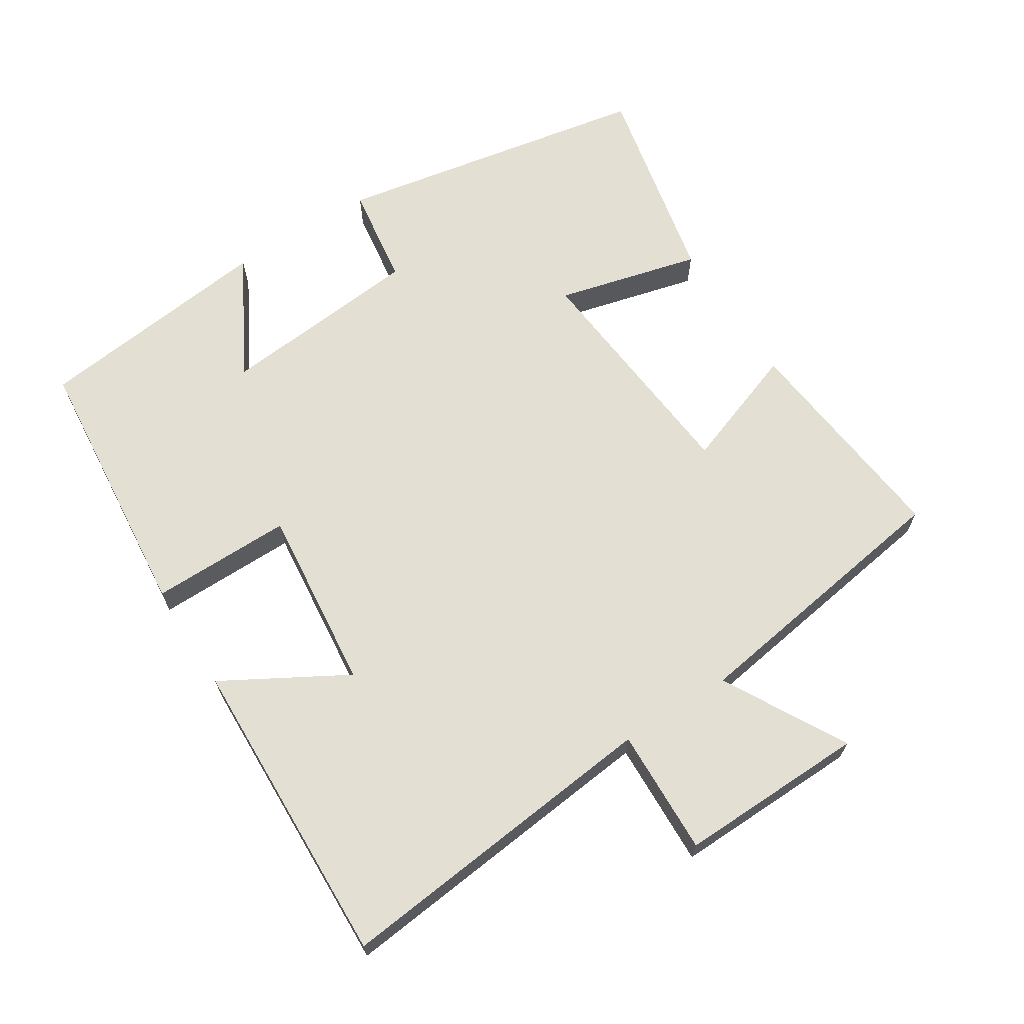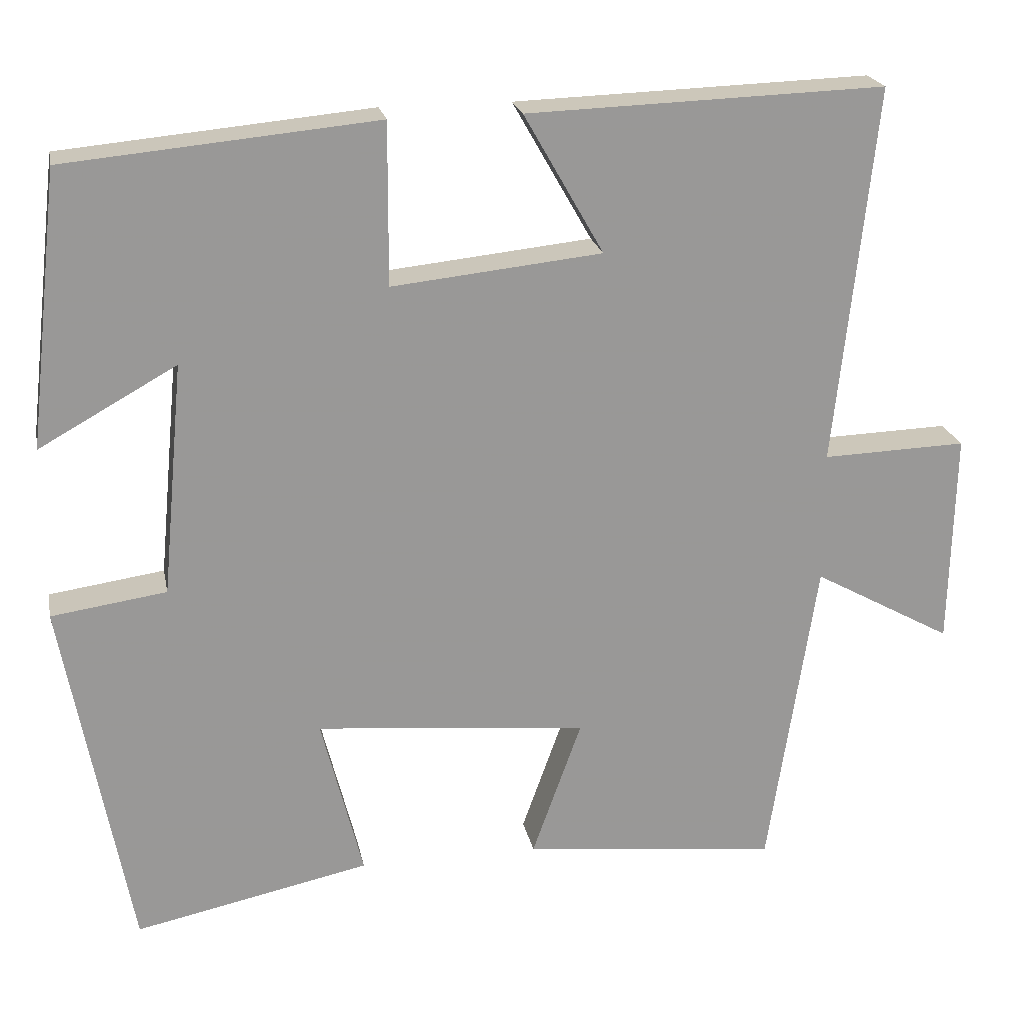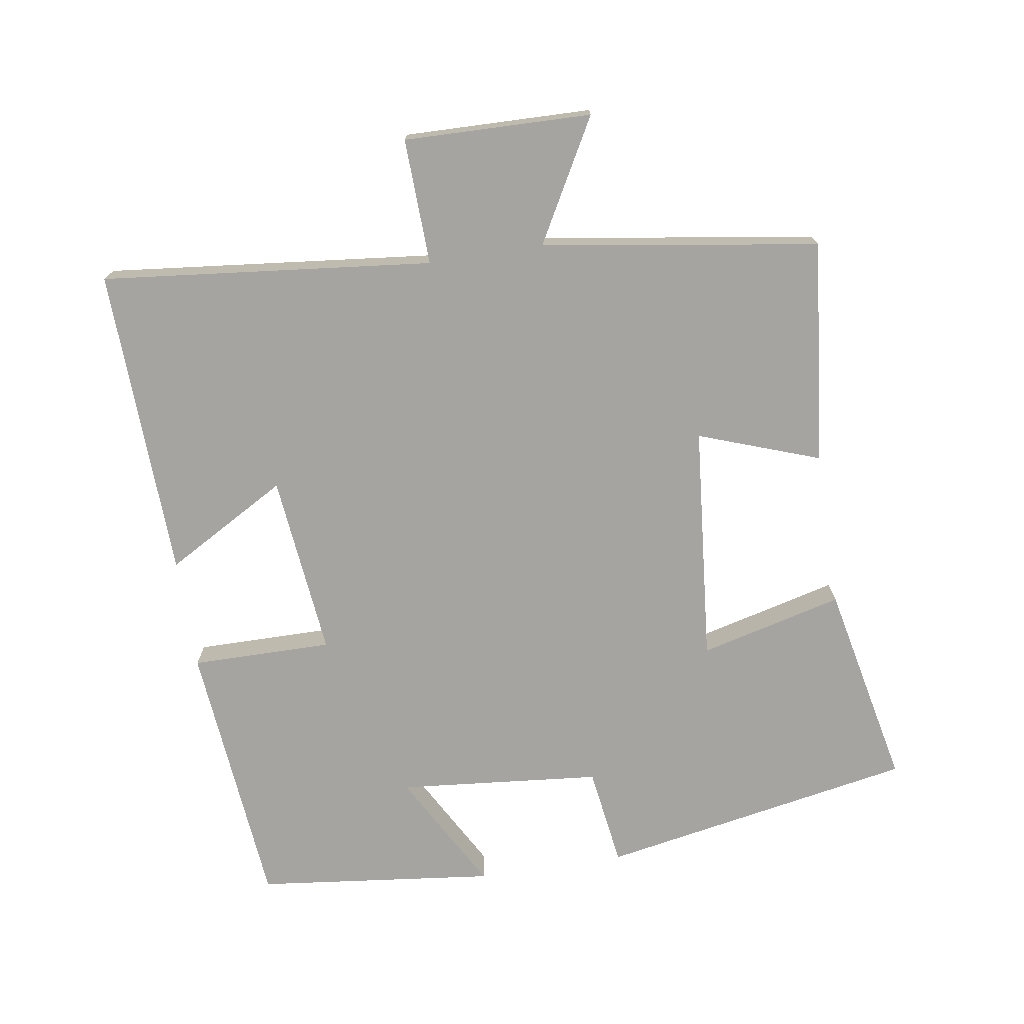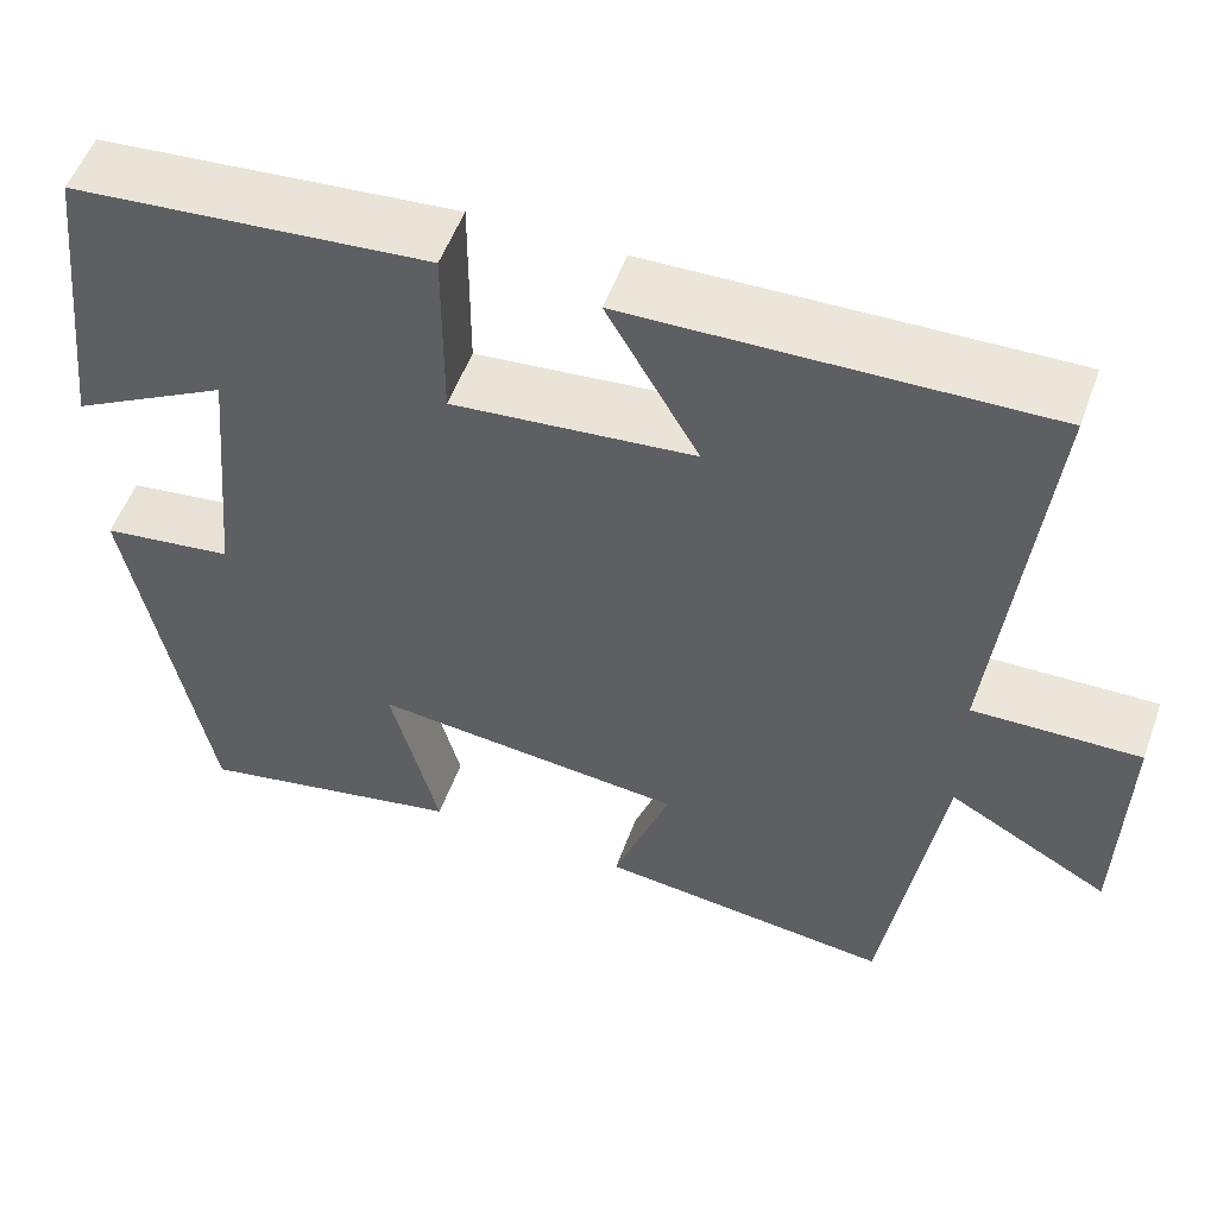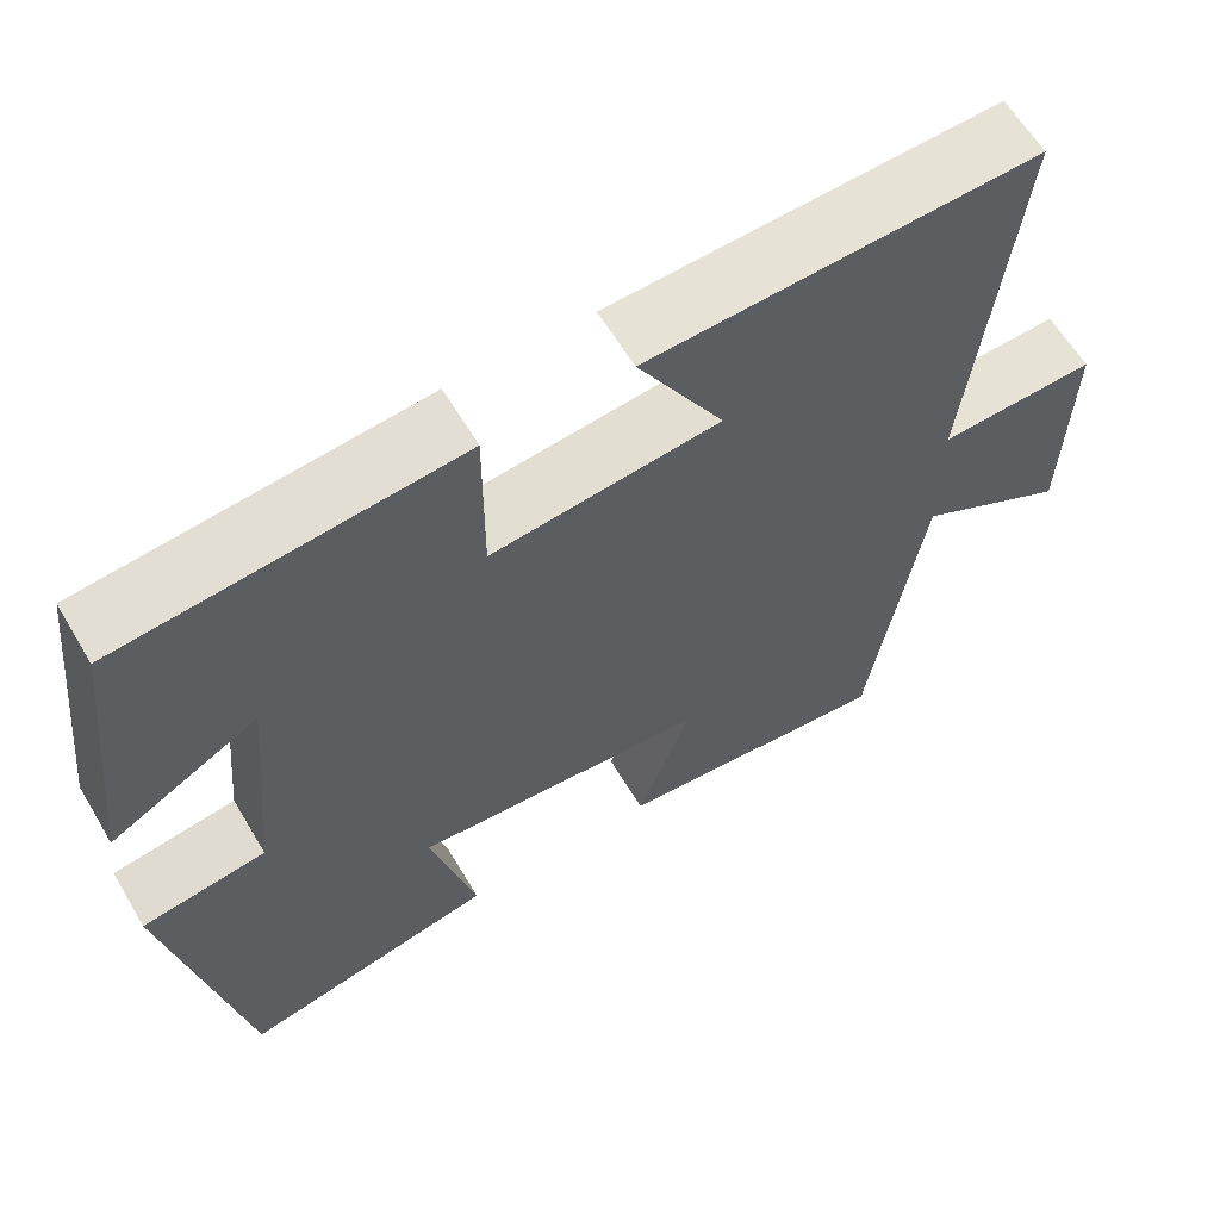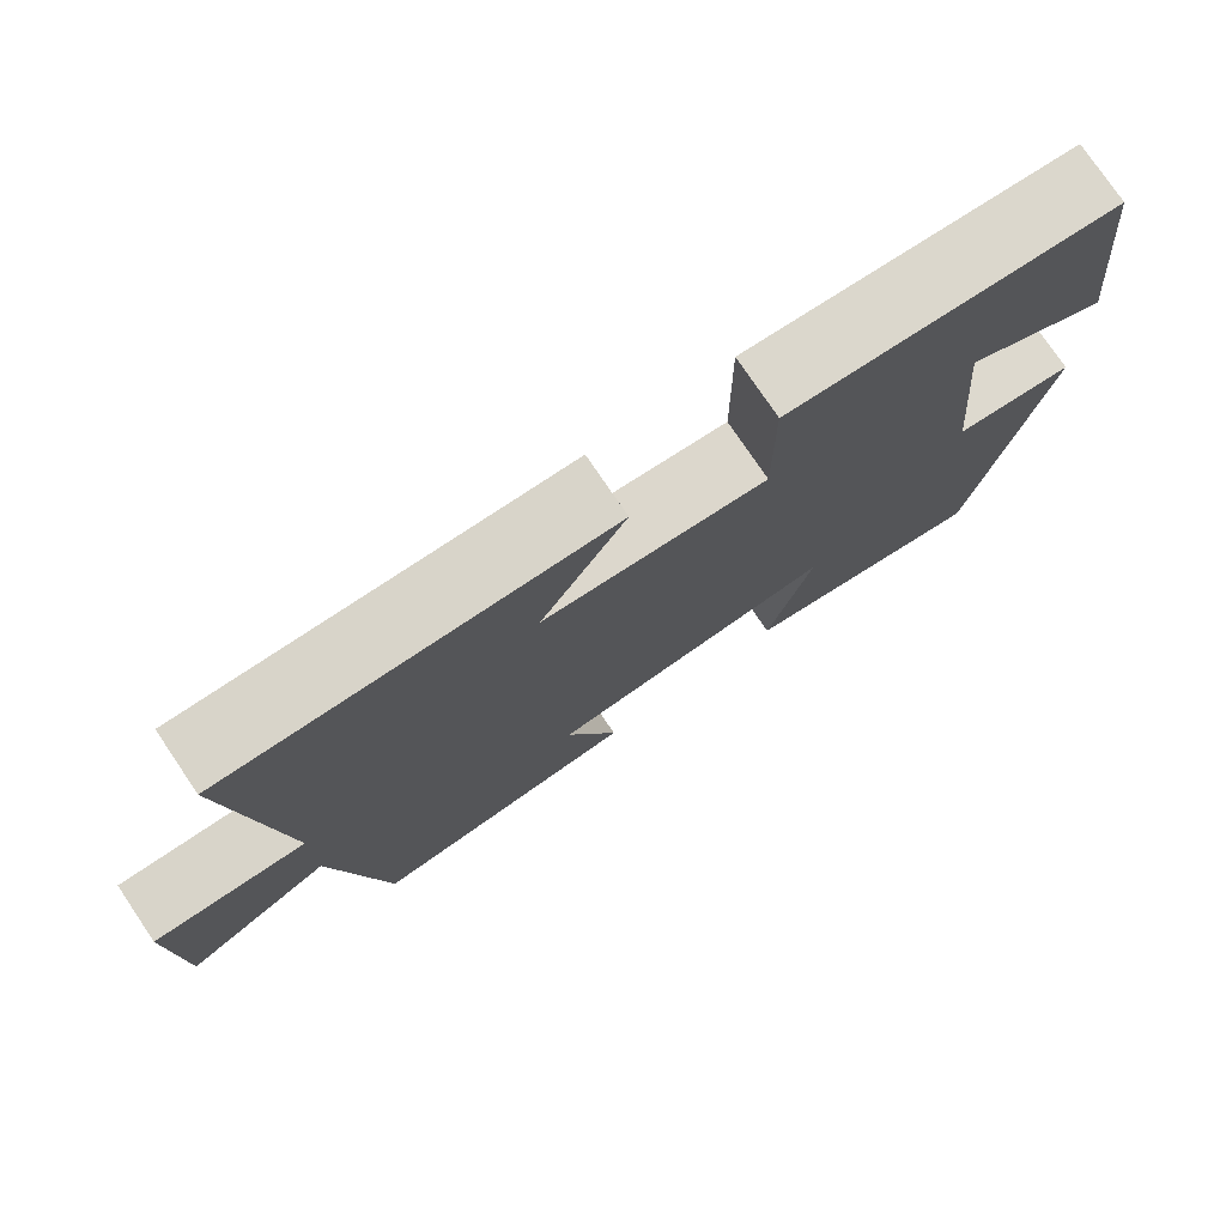
<metadata>
{"format":"obj","ext":"obj","renderer":"f3d","projection":"perspective","resolution":1024,"background":"white","views":[{"elev":66.7,"azim":57.5,"up":"+Y"},{"elev":21.5,"azim":-11.1,"up":"+Z"},{"elev":-73.3,"azim":98.9,"up":"+Y"},{"elev":54.1,"azim":19.9,"up":"+Z"},{"elev":62.0,"azim":-30.8,"up":"+Z"},{"elev":77.0,"azim":145.9,"up":"+Z"}]}
</metadata>
<code>
v 0.439 0.07 -0.535
v 0.114 0.07 -0.5
v 0.177 0.07 -0.324
v -0.169 0.07 -0.292
v -0.116 0.07 -0.5
v -0.415 0.07 -0.563
v -0.5 0.07 -0.105
v -0.354 0.07 -0.084
v -0.326 0.07 0.212
v -0.5 0.07 0.115
v -0.46 0.07 0.463
v -0.066 0.07 0.5
v -0.067 0.07 0.295
v 0.199 0.07 0.323
v 0.098 0.07 0.5
v 0.551 0.07 0.515
v 0.5 0.07 0.035
v 0.683 0.07 0.041
v 0.677 0.07 -0.231
v 0.5 0.07 -0.133
v 0.439 0 -0.535
v 0.114 0 -0.5
v 0.177 0 -0.324
v -0.169 0 -0.292
v -0.116 0 -0.5
v -0.415 0 -0.563
v -0.5 0 -0.105
v -0.354 0 -0.084
v -0.326 0 0.212
v -0.5 0 0.115
v -0.46 0 0.463
v -0.066 0 0.5
v -0.067 0 0.295
v 0.199 0 0.323
v 0.098 0 0.5
v 0.551 0 0.515
v 0.5 0 0.035
v 0.683 0 0.041
v 0.677 0 -0.231
v 0.5 0 -0.133
f 17 18 19 20
f 1 2 3
f 20 1 3
f 17 20 3
f 14 15 16 17
f 17 3 4
f 14 17 4
f 13 14 4
f 12 13 4
f 9 10 11 12
f 8 9 12 4
f 6 7 8
f 5 6 8
f 4 5 8
f 40 39 38 37
f 23 22 21
f 23 21 40
f 23 40 37
f 37 36 35 34
f 24 23 37
f 24 37 34
f 24 34 33
f 24 33 32
f 32 31 30 29
f 24 32 29 28
f 28 27 26
f 28 26 25
f 28 25 24
f 1 21 22 2
f 2 22 23 3
f 3 23 24 4
f 4 24 25 5
f 5 25 26 6
f 6 26 27 7
f 7 27 28 8
f 8 28 29 9
f 9 29 30 10
f 10 30 31 11
f 11 31 32 12
f 12 32 33 13
f 13 33 34 14
f 14 34 35 15
f 15 35 36 16
f 16 36 37 17
f 17 37 38 18
f 18 38 39 19
f 19 39 40 20
f 20 40 21 1

</code>
